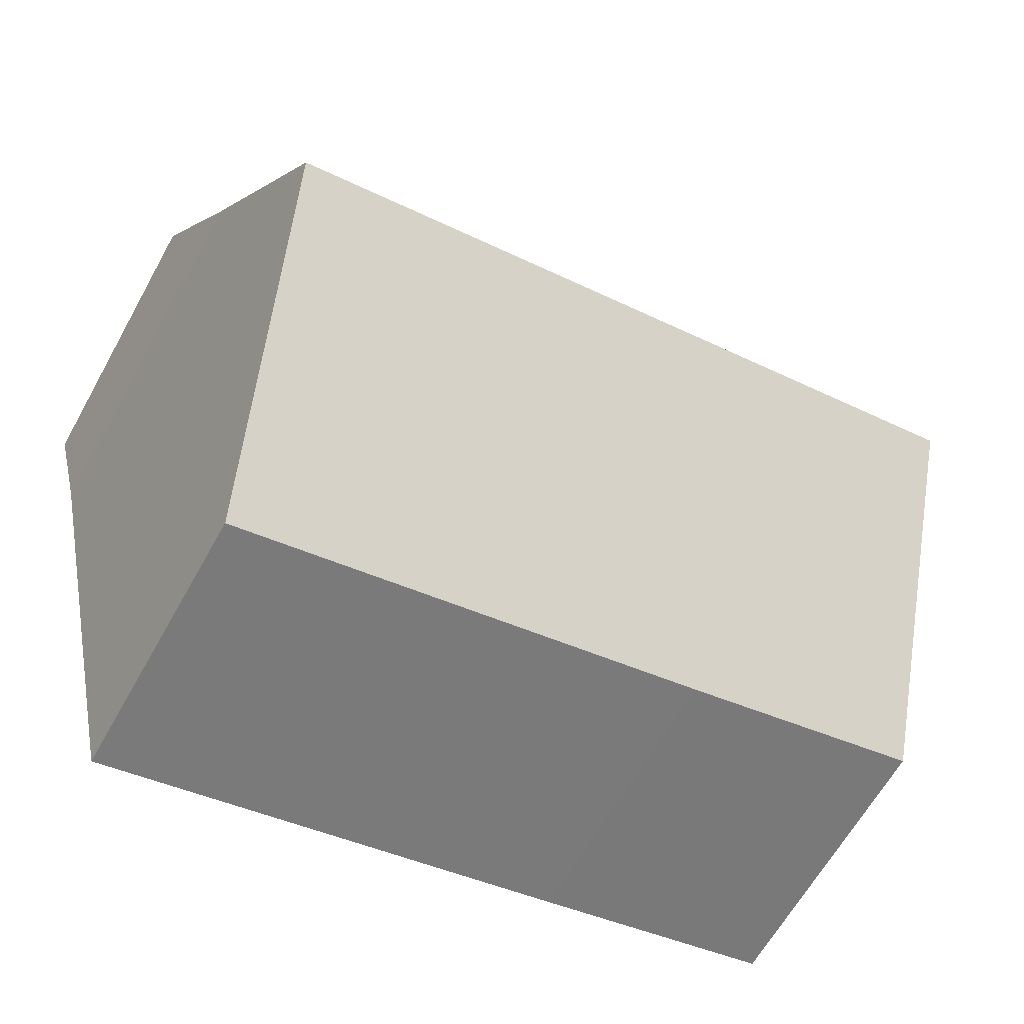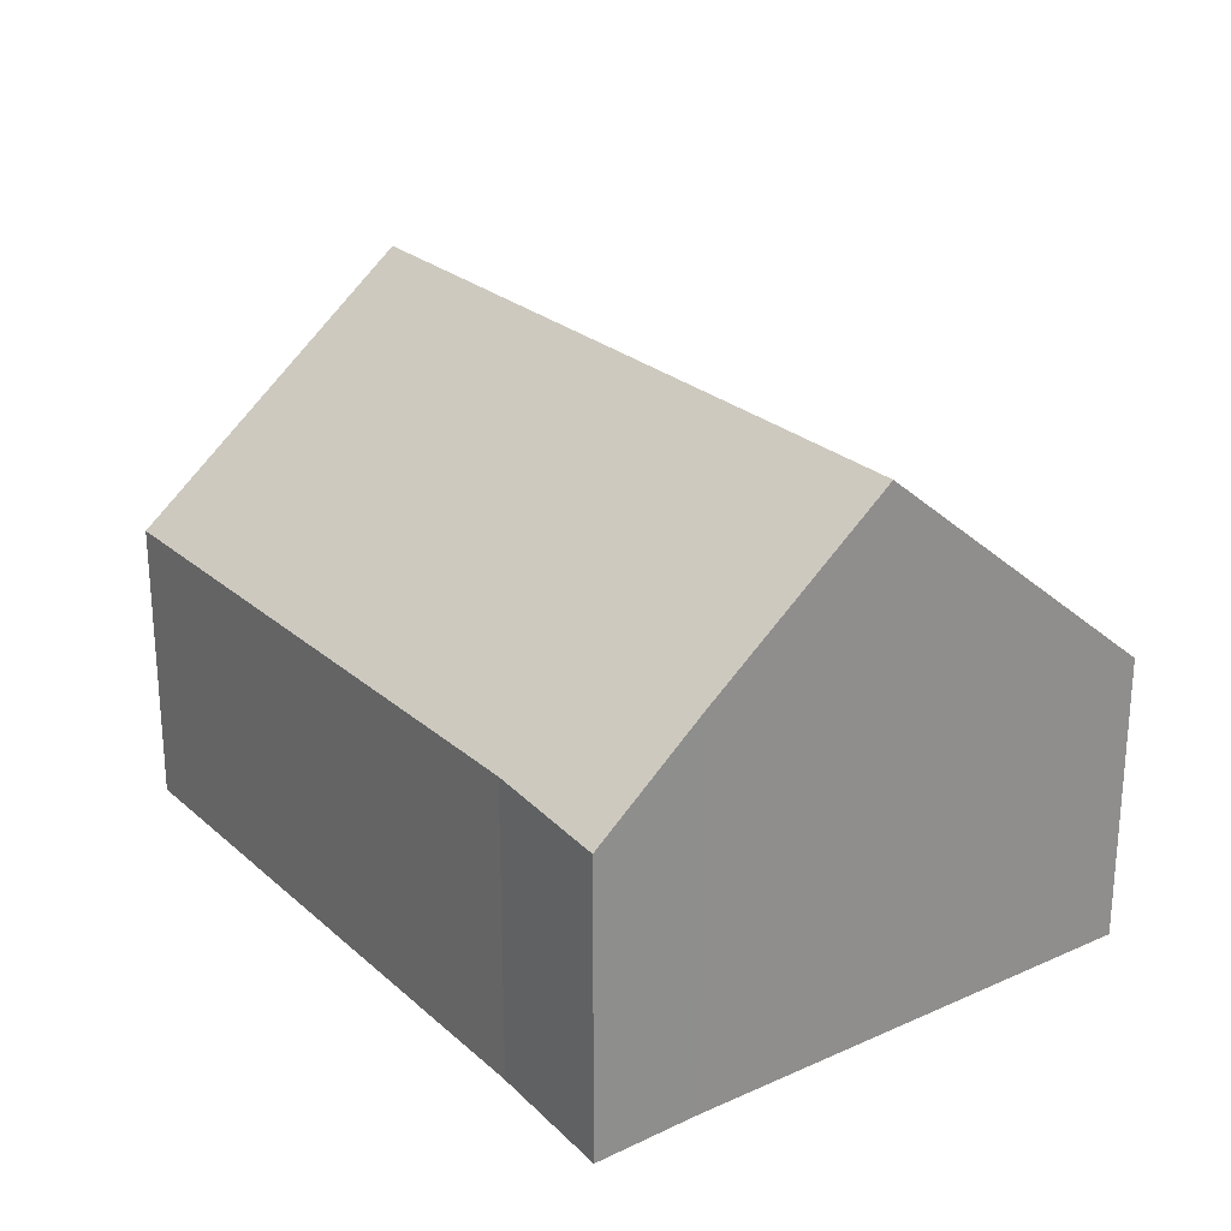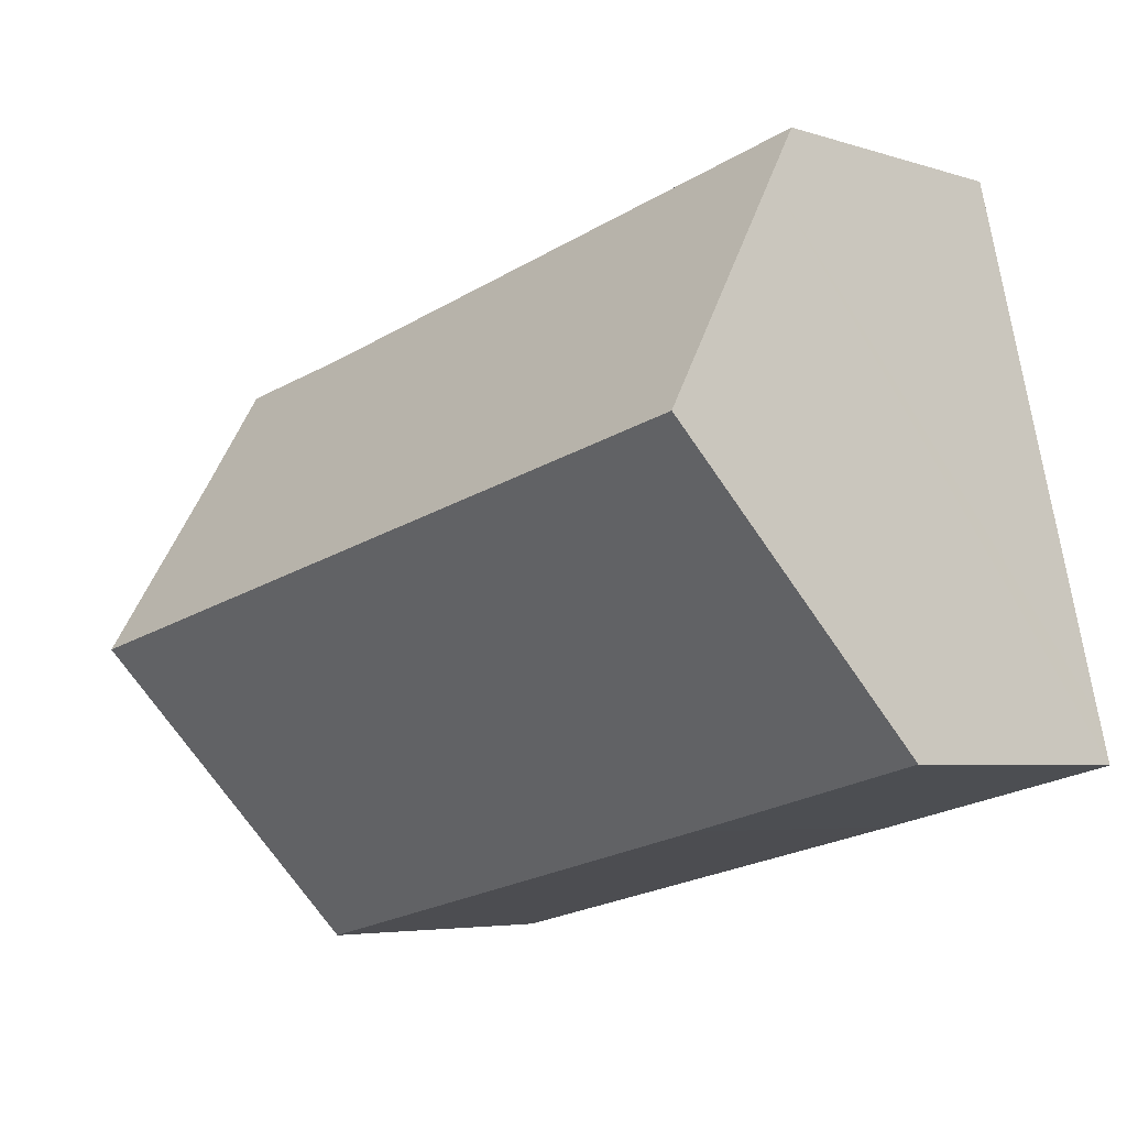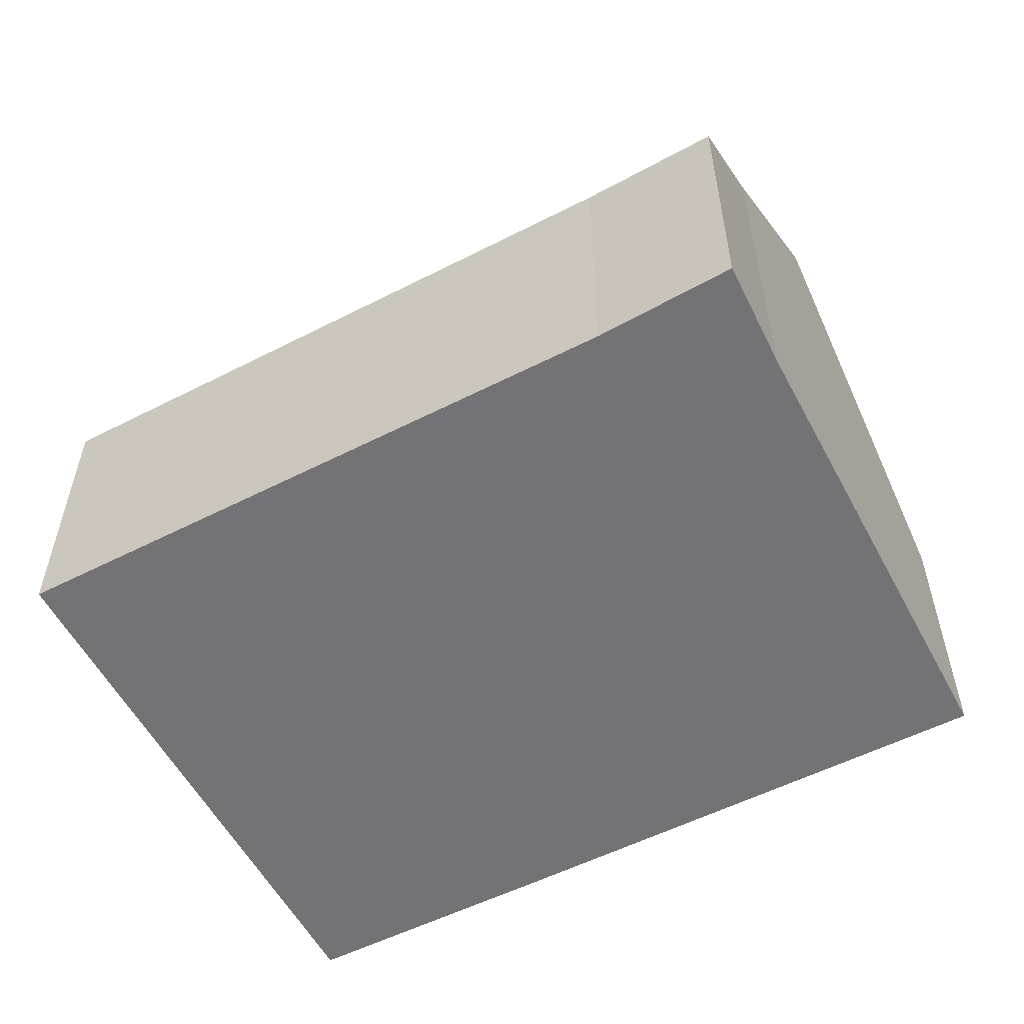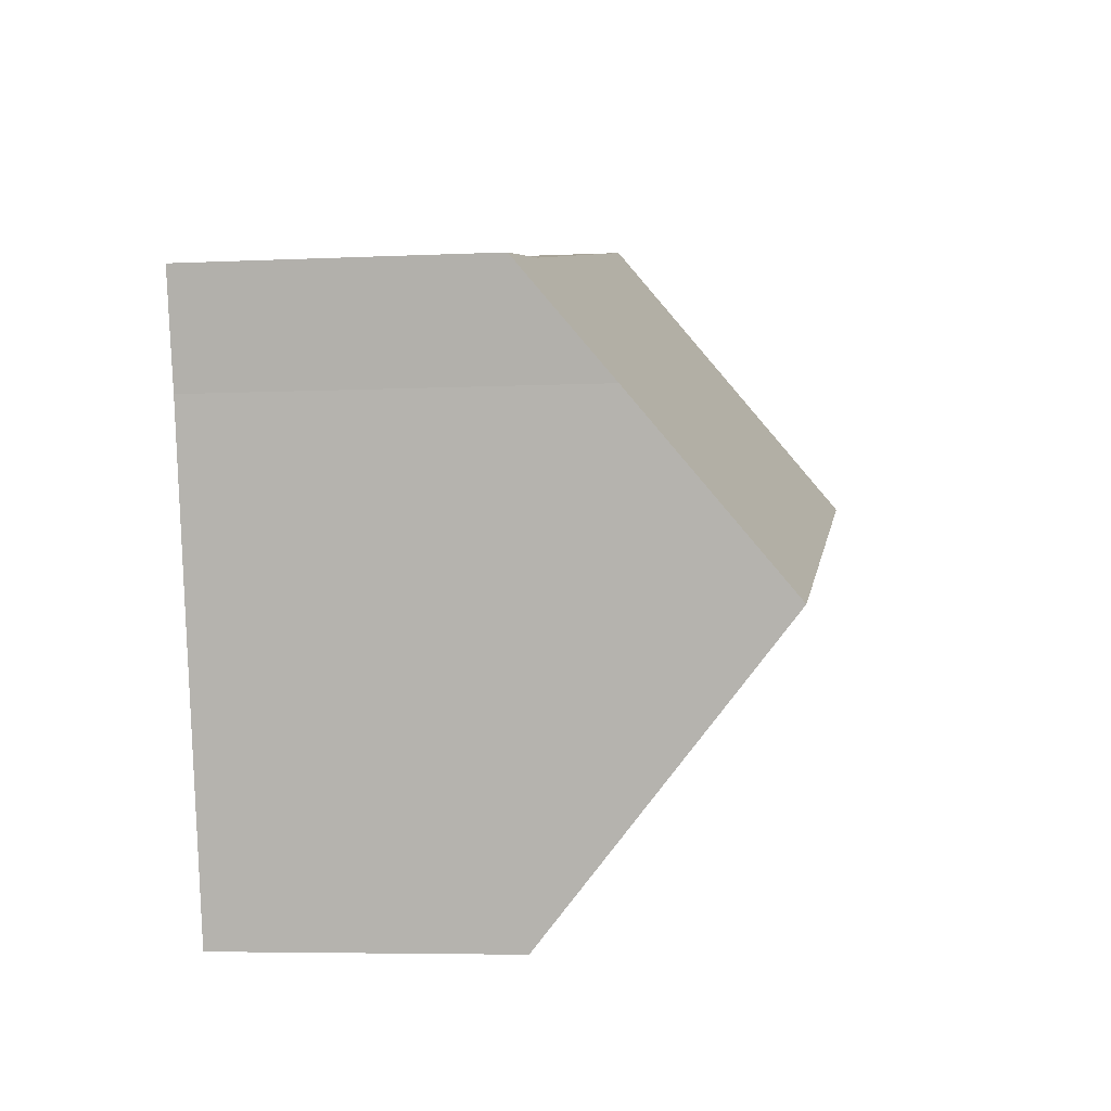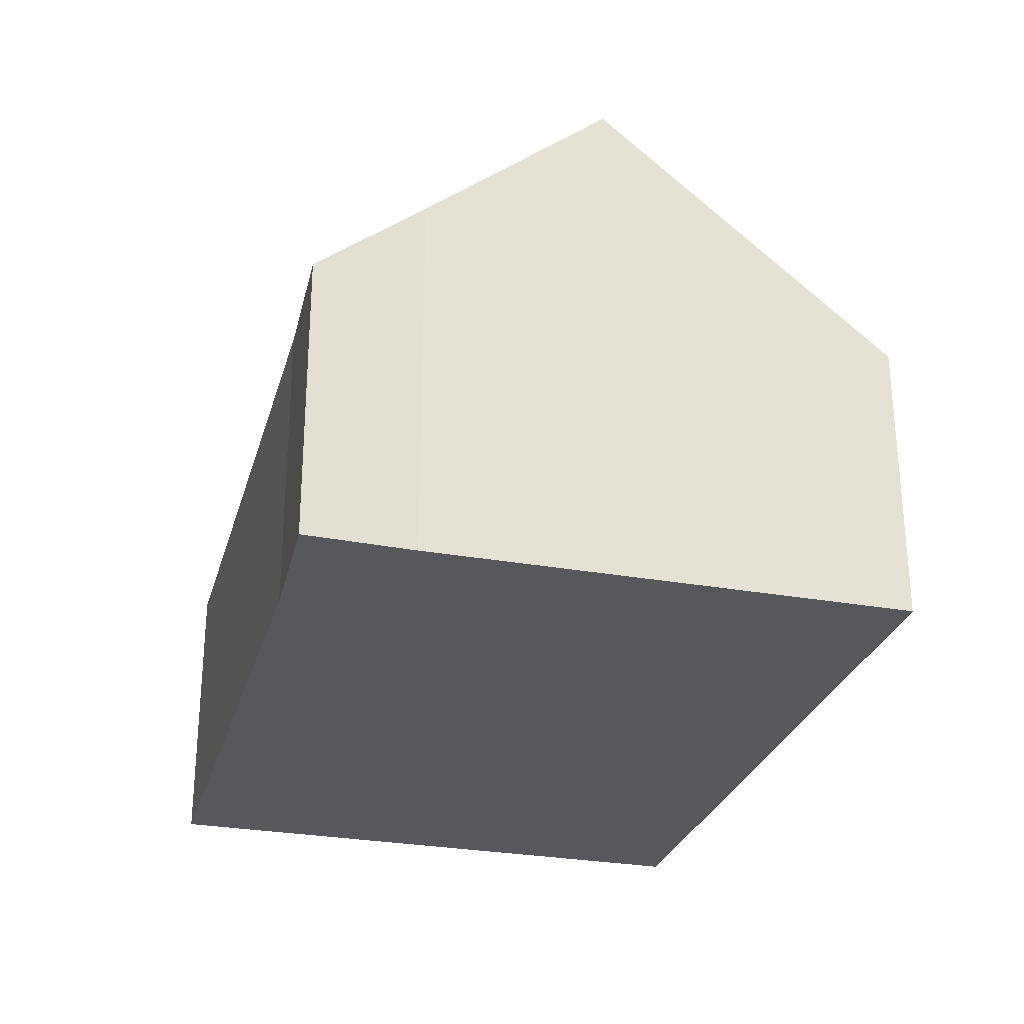
<metadata>
{"format":"obj","ext":"obj","renderer":"f3d","projection":"perspective","resolution":1024,"background":"white","views":[{"elev":-64.1,"azim":150.8,"up":"+Z"},{"elev":24.9,"azim":67.2,"up":"+Y"},{"elev":-4.8,"azim":-135.7,"up":"+Z"},{"elev":-56.0,"azim":40.9,"up":"+Y"},{"elev":-5.6,"azim":98.4,"up":"+Z"},{"elev":-28.1,"azim":87.9,"up":"+Y"}]}
</metadata>
<code>
v  15.5 6.8 5.337
v  13.53 5.28 7.698
v  16 5.211 7.243
v  2.422 5.211 10.22
v  2.187 6.033 9.227
v  1.2 9.49 5.057
v  14.74 9.49 2.091
v  4.549 5.233 -1.078
v  13.52 5.152 -3.146
v  0 5.297 3.243e-16
v  0.19 5.955 0.794
v  0 0 0
v  0.19 -4.862e-17 0.794
v  1.2 -3.097e-16 5.057
v  2.187 -5.65e-16 9.227
v  2.422 -6.257e-16 10.22
v  13.53 -4.714e-16 7.698
v  16 -4.435e-16 7.243
v  15.5 -3.268e-16 5.337
v  13.52 1.926e-16 -3.146
v  14.74 -1.28e-16 2.091
v  4.549 6.601e-17 -1.078
g defaultobject
f 1 2 3
f 2 1 4
f 4 1 5
f 5 1 6
f 6 1 7
f 8 7 9
f 7 8 10
f 7 10 11
f 7 11 6
f 12 11 10
f 11 12 6
f 6 12 5
f 5 12 13
f 5 13 14
f 5 14 4
f 4 14 15
f 4 15 16
f 4 17 2
f 17 4 16
f 17 3 2
f 3 17 18
f 3 19 1
f 19 3 18
f 1 9 7
f 9 1 19
f 9 19 20
f 20 19 21
f 8 12 10
f 12 8 22
f 22 8 9
f 22 9 20
f 17 19 18
f 19 17 21
f 21 17 16
f 21 16 20
f 20 16 22
f 22 16 15
f 22 15 14
f 22 14 13
f 22 13 12

</code>
